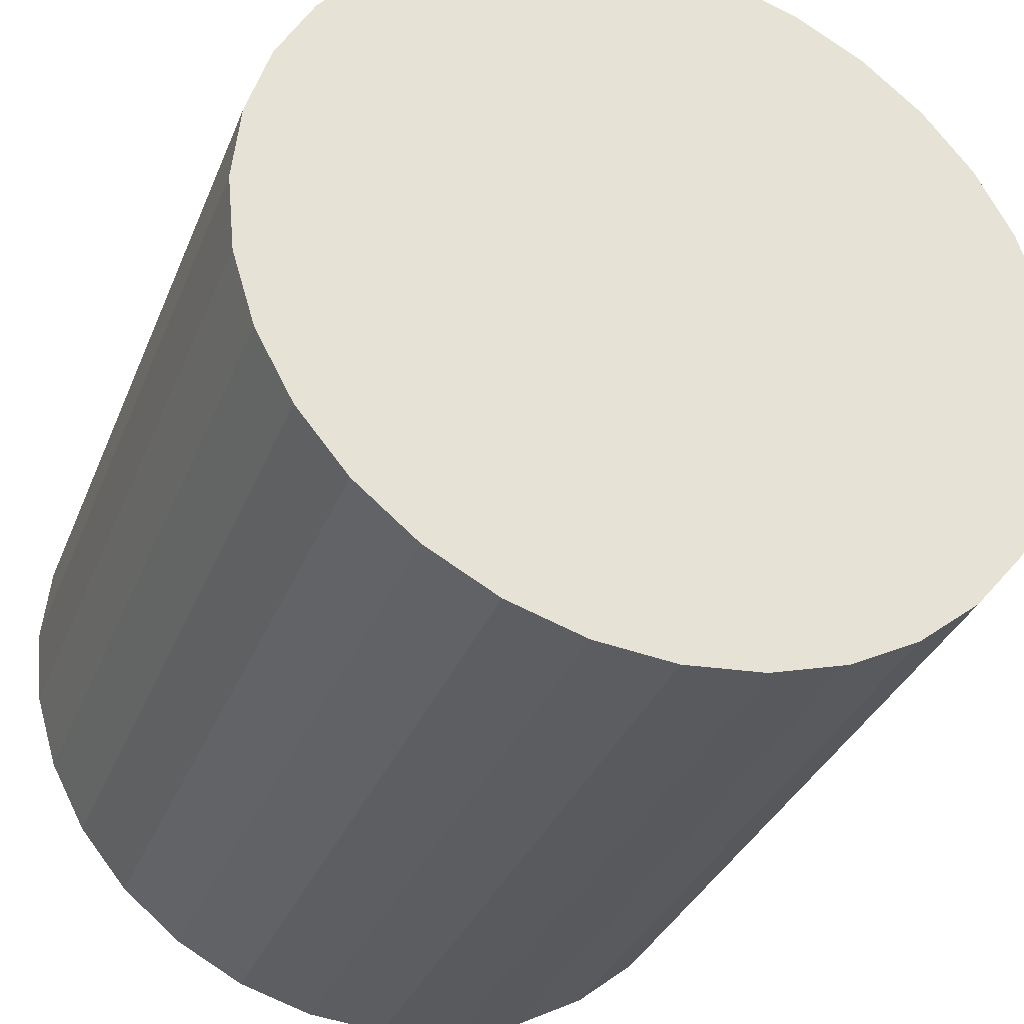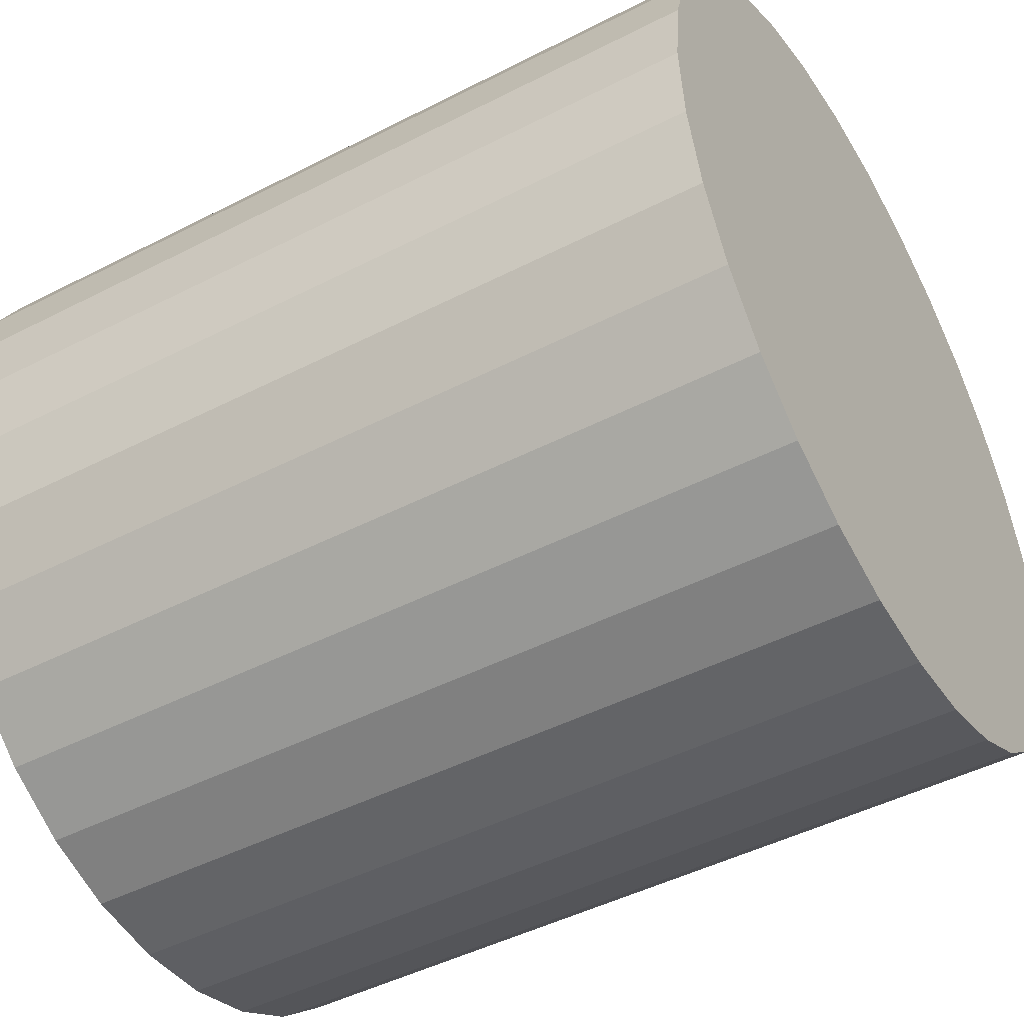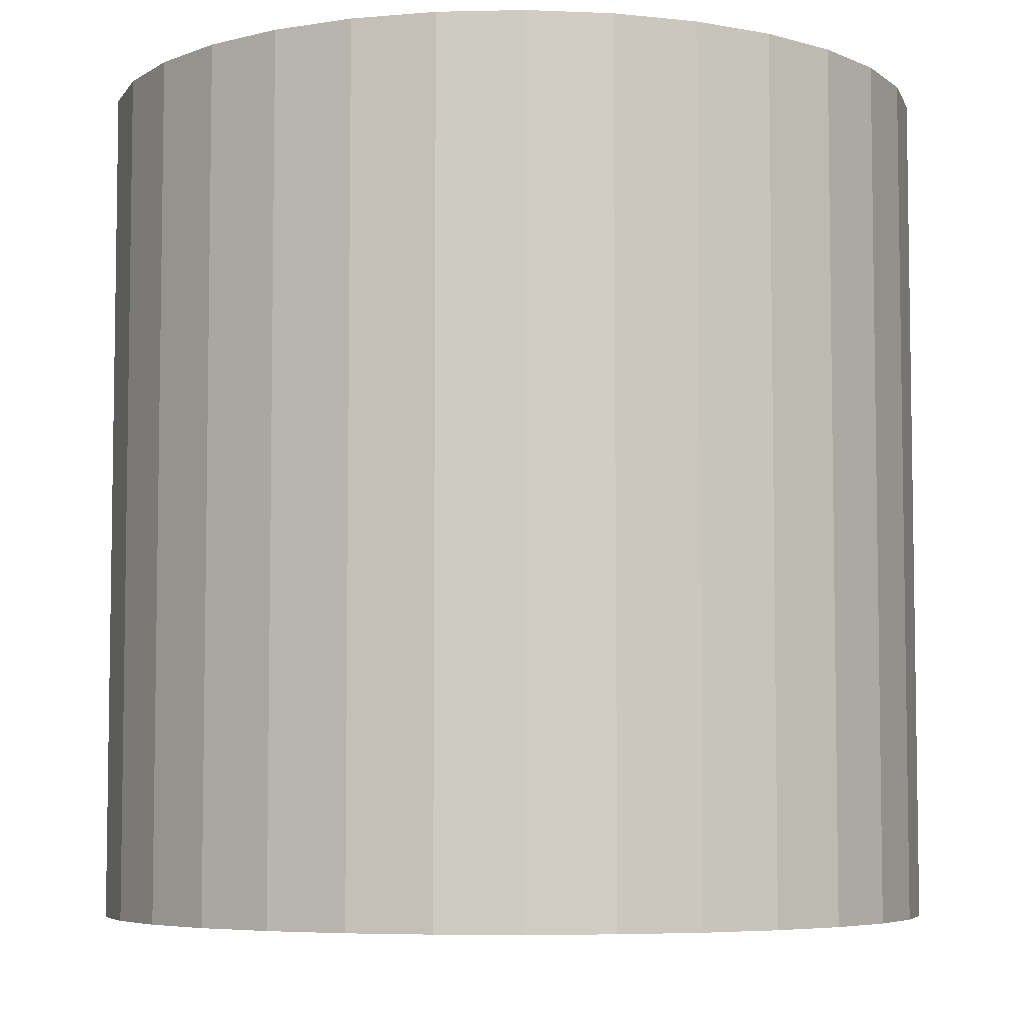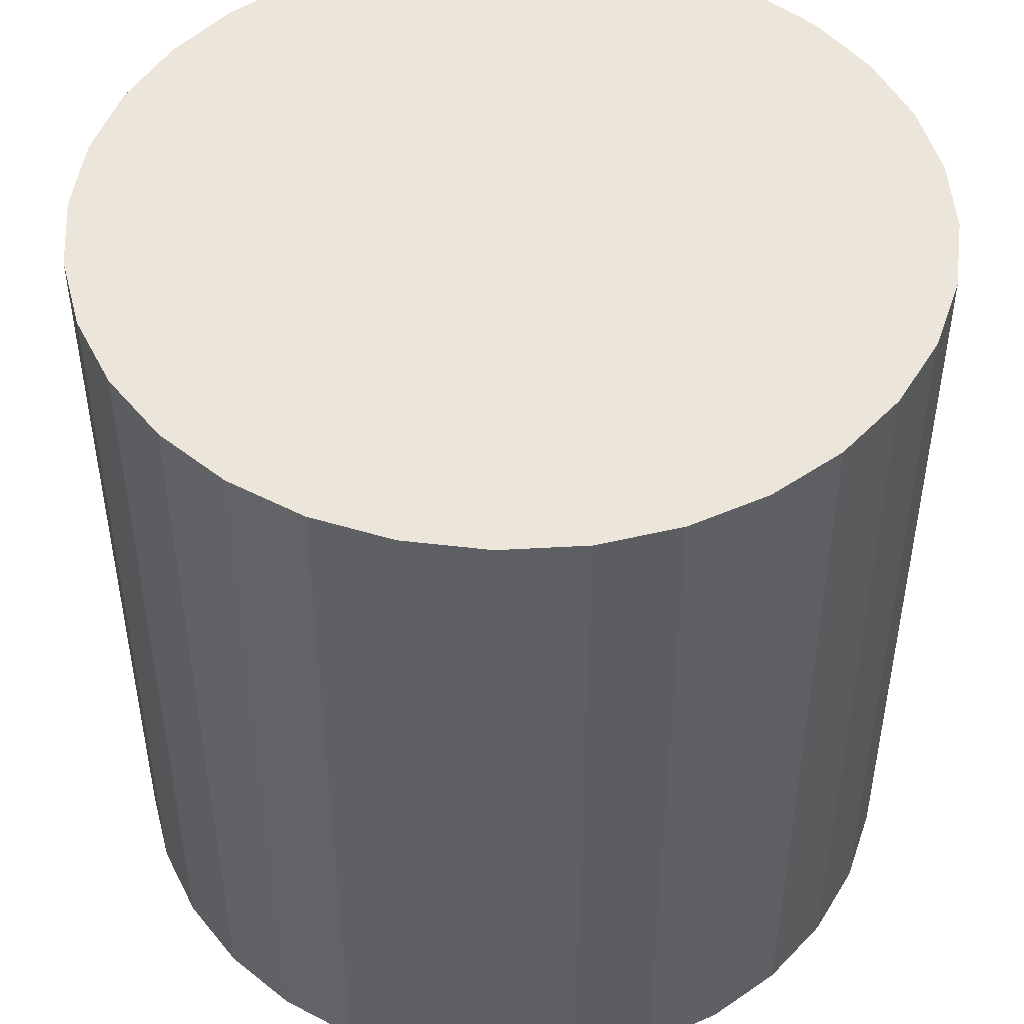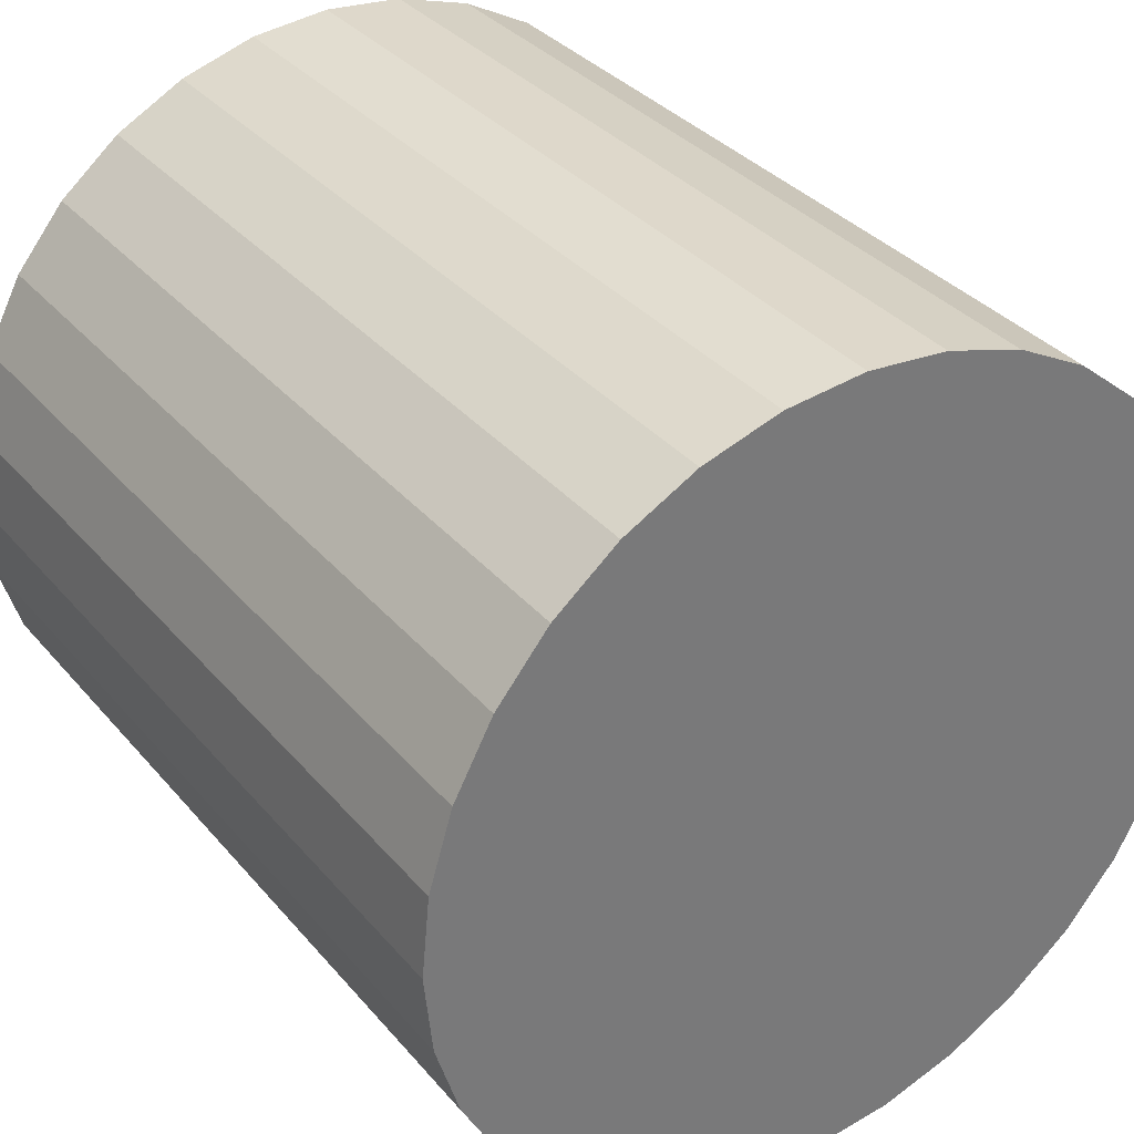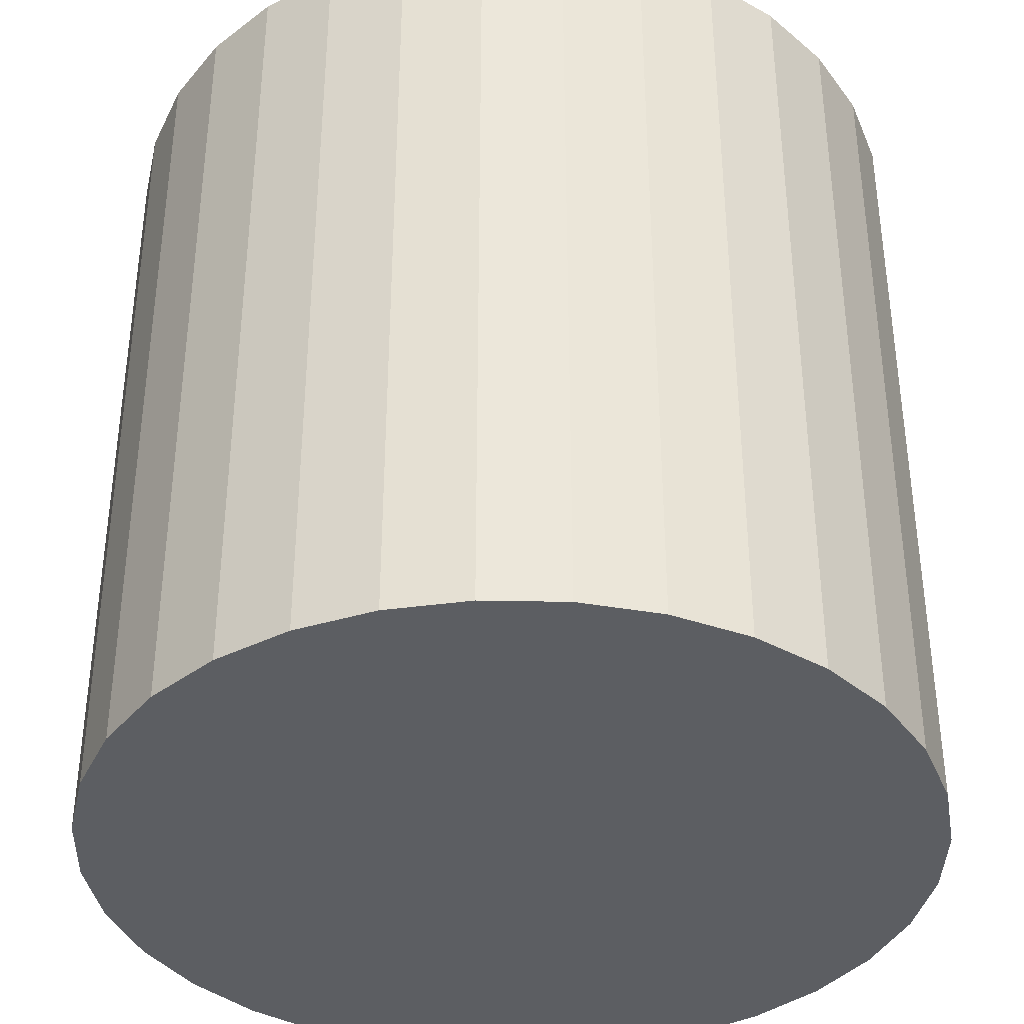
<metadata>
{"format":"obj","ext":"obj","renderer":"f3d","projection":"perspective","resolution":1024,"background":"white","views":[{"elev":-33.8,"azim":-19.9,"up":"+Y"},{"elev":-46.7,"azim":-59.7,"up":"+Y"},{"elev":-5.9,"azim":77.1,"up":"+Z"},{"elev":48.1,"azim":-54.2,"up":"+Z"},{"elev":34.1,"azim":146.1,"up":"+Y"},{"elev":-37.9,"azim":71.7,"up":"+Z"}]}
</metadata>
<code>
v 0 0.5 -0.5
v 0 0.5 0.5
v 0.09755 0.4904 -0.5
v 0.09755 0.4904 0.5
v 0.1913 0.4619 -0.5
v 0.1913 0.4619 0.5
v 0.2778 0.4157 -0.5
v 0.2778 0.4157 0.5
v 0.3536 0.3536 -0.5
v 0.3536 0.3536 0.5
v 0.4157 0.2778 -0.5
v 0.4157 0.2778 0.5
v 0.4619 0.1913 -0.5
v 0.4619 0.1913 0.5
v 0.4904 0.09755 -0.5
v 0.4904 0.09755 0.5
v 0.5 0 -0.5
v 0.5 0 0.5
v 0.4904 -0.09755 -0.5
v 0.4904 -0.09755 0.5
v 0.4619 -0.1913 -0.5
v 0.4619 -0.1913 0.5
v 0.4157 -0.2778 -0.5
v 0.4157 -0.2778 0.5
v 0.3536 -0.3536 -0.5
v 0.3536 -0.3536 0.5
v 0.2778 -0.4157 -0.5
v 0.2778 -0.4157 0.5
v 0.1913 -0.4619 -0.5
v 0.1913 -0.4619 0.5
v 0.09755 -0.4904 -0.5
v 0.09755 -0.4904 0.5
v -0 -0.5 -0.5
v -0 -0.5 0.5
v -0.09755 -0.4904 -0.5
v -0.09755 -0.4904 0.5
v -0.1913 -0.4619 -0.5
v -0.1913 -0.4619 0.5
v -0.2778 -0.4157 -0.5
v -0.2778 -0.4157 0.5
v -0.3536 -0.3536 -0.5
v -0.3536 -0.3536 0.5
v -0.4157 -0.2778 -0.5
v -0.4157 -0.2778 0.5
v -0.4619 -0.1913 -0.5
v -0.4619 -0.1913 0.5
v -0.4904 -0.09755 -0.5
v -0.4904 -0.09755 0.5
v -0.5 0 -0.5
v -0.5 0 0.5
v -0.4904 0.09755 -0.5
v -0.4904 0.09755 0.5
v -0.4619 0.1913 -0.5
v -0.4619 0.1913 0.5
v -0.4157 0.2778 -0.5
v -0.4157 0.2778 0.5
v -0.3536 0.3536 -0.5
v -0.3536 0.3536 0.5
v -0.2778 0.4157 -0.5
v -0.2778 0.4157 0.5
v -0.1913 0.4619 -0.5
v -0.1913 0.4619 0.5
v -0.09754 0.4904 -0.5
v -0.09754 0.4904 0.5
f 2 3 1
f 4 5 3
f 6 7 5
f 8 9 7
f 10 11 9
f 12 13 11
f 14 15 13
f 16 17 15
f 18 19 17
f 20 21 19
f 22 23 21
f 24 25 23
f 26 27 25
f 28 29 27
f 30 31 29
f 32 33 31
f 34 35 33
f 36 37 35
f 38 39 37
f 40 41 39
f 42 43 41
f 44 45 43
f 46 47 45
f 48 49 47
f 50 51 49
f 52 53 51
f 54 55 53
f 56 57 55
f 58 59 57
f 60 61 59
f 54 38 22
f 62 63 61
f 64 1 63
f 15 31 47
f 2 4 3
f 4 6 5
f 6 8 7
f 8 10 9
f 10 12 11
f 12 14 13
f 14 16 15
f 16 18 17
f 18 20 19
f 20 22 21
f 22 24 23
f 24 26 25
f 26 28 27
f 28 30 29
f 30 32 31
f 32 34 33
f 34 36 35
f 36 38 37
f 38 40 39
f 40 42 41
f 42 44 43
f 44 46 45
f 46 48 47
f 48 50 49
f 50 52 51
f 52 54 53
f 54 56 55
f 56 58 57
f 58 60 59
f 60 62 61
f 6 4 2
f 2 64 6
f 64 62 6
f 62 60 58
f 58 56 54
f 54 52 50
f 50 48 54
f 48 46 54
f 46 44 38
f 44 42 38
f 42 40 38
f 38 36 34
f 34 32 30
f 30 28 26
f 26 24 22
f 22 20 18
f 18 16 22
f 16 14 22
f 14 12 10
f 10 8 6
f 62 58 6
f 58 54 6
f 38 34 22
f 34 30 22
f 30 26 22
f 14 10 22
f 10 6 22
f 54 46 38
f 6 54 22
f 62 64 63
f 64 2 1
f 63 1 3
f 3 5 7
f 7 9 11
f 11 13 7
f 13 15 7
f 15 17 19
f 19 21 15
f 21 23 15
f 23 25 31
f 25 27 31
f 27 29 31
f 31 33 35
f 35 37 39
f 39 41 43
f 43 45 47
f 47 49 51
f 51 53 55
f 55 57 63
f 57 59 63
f 59 61 63
f 63 3 7
f 31 35 47
f 35 39 47
f 39 43 47
f 47 51 63
f 51 55 63
f 63 7 15
f 15 23 31
f 63 15 47

</code>
